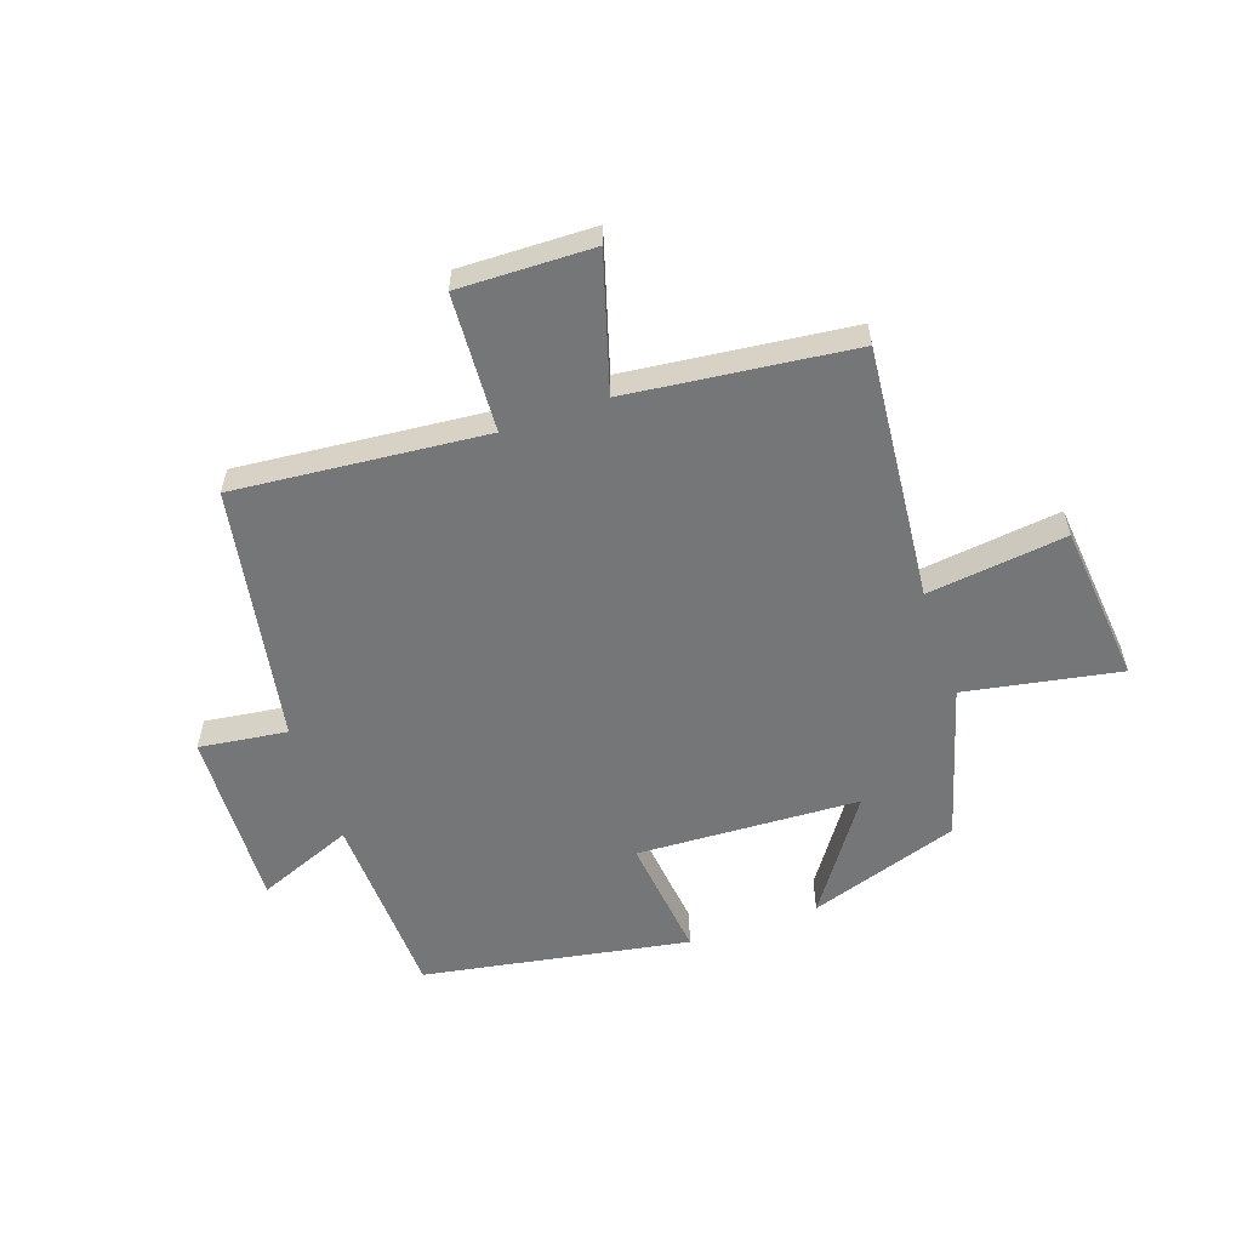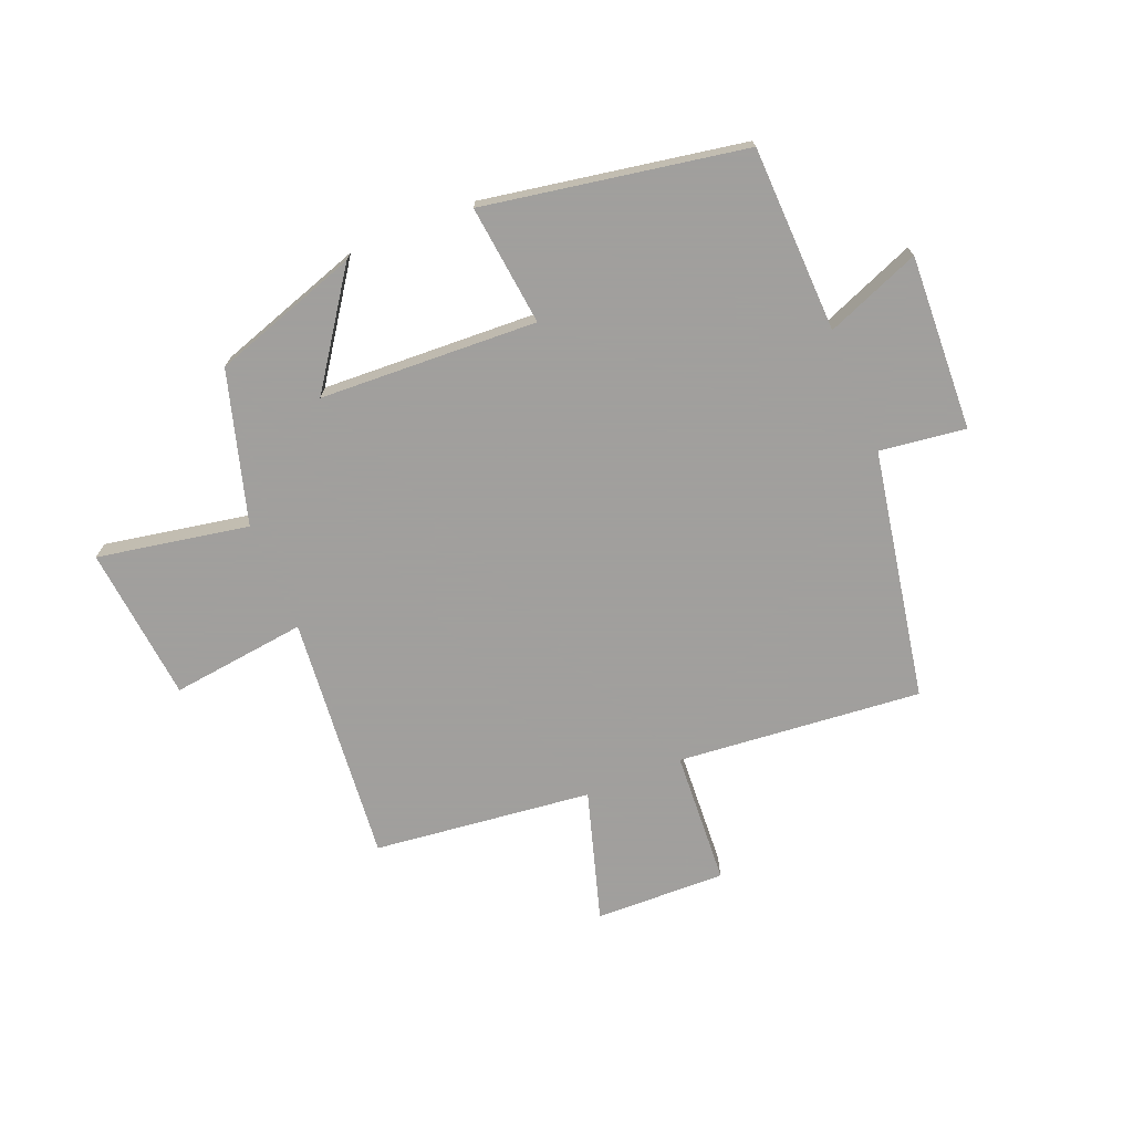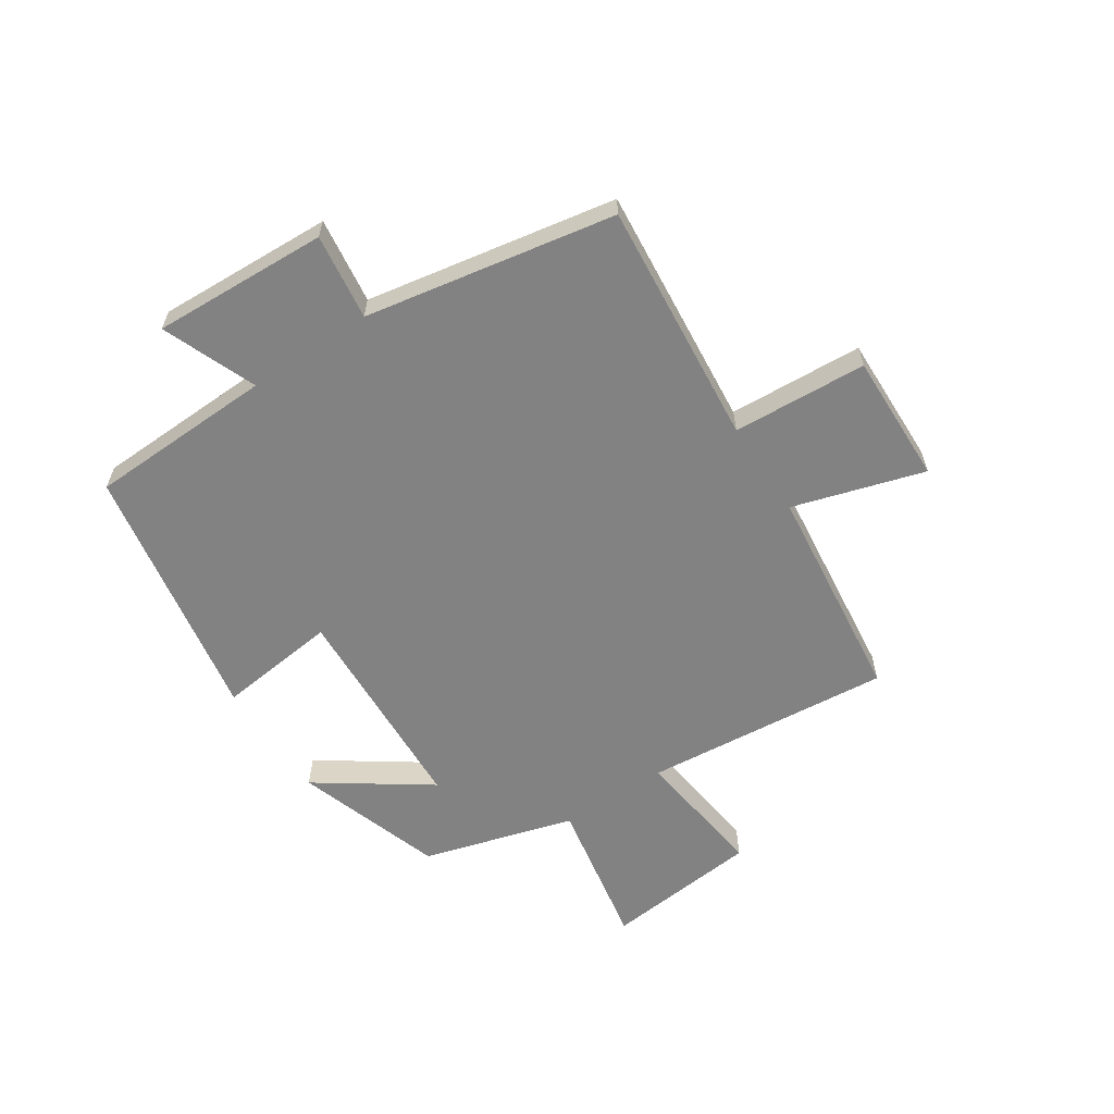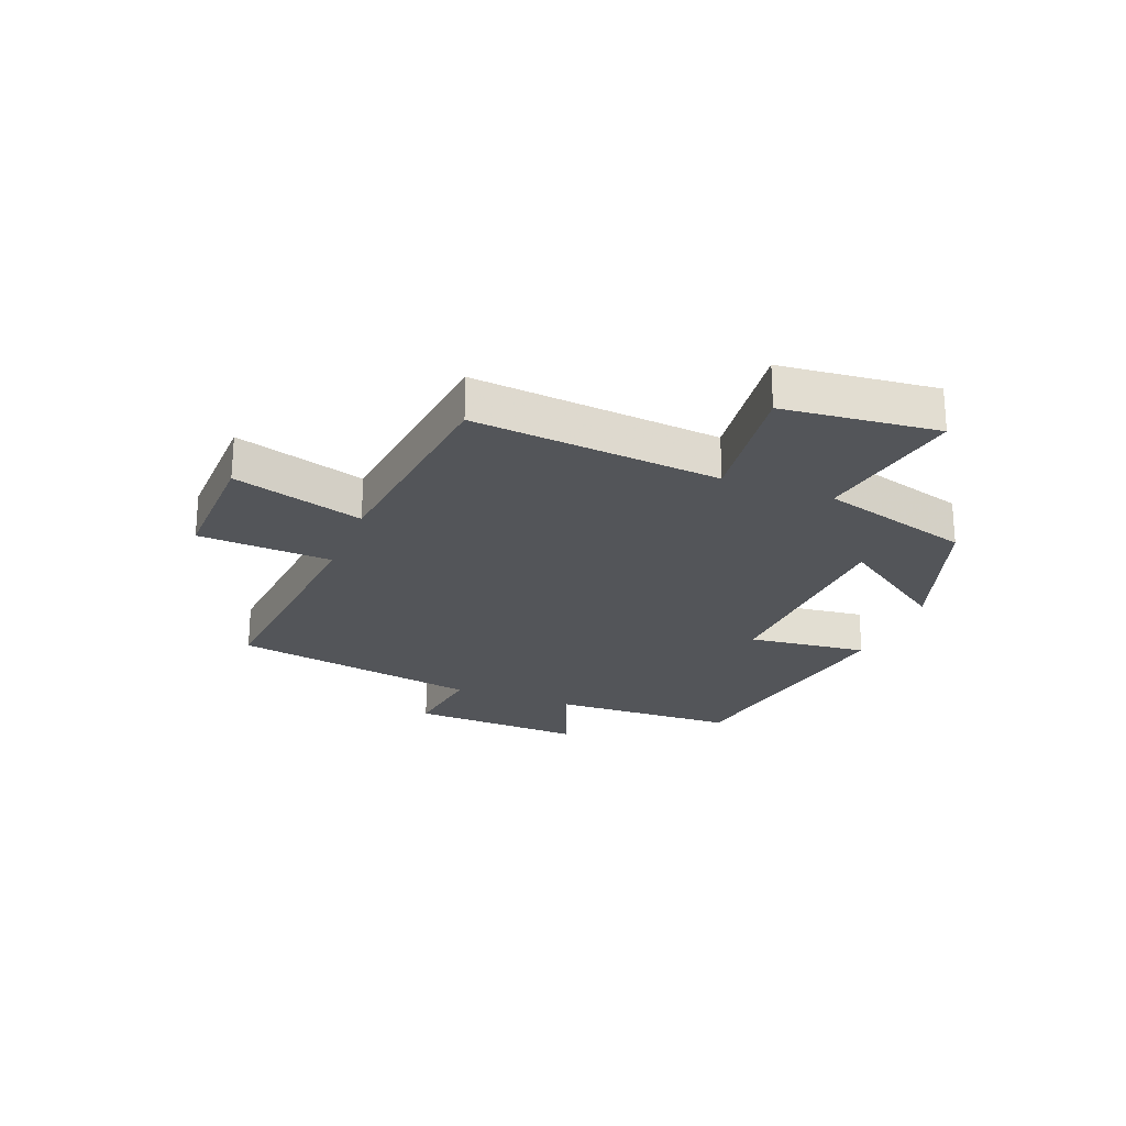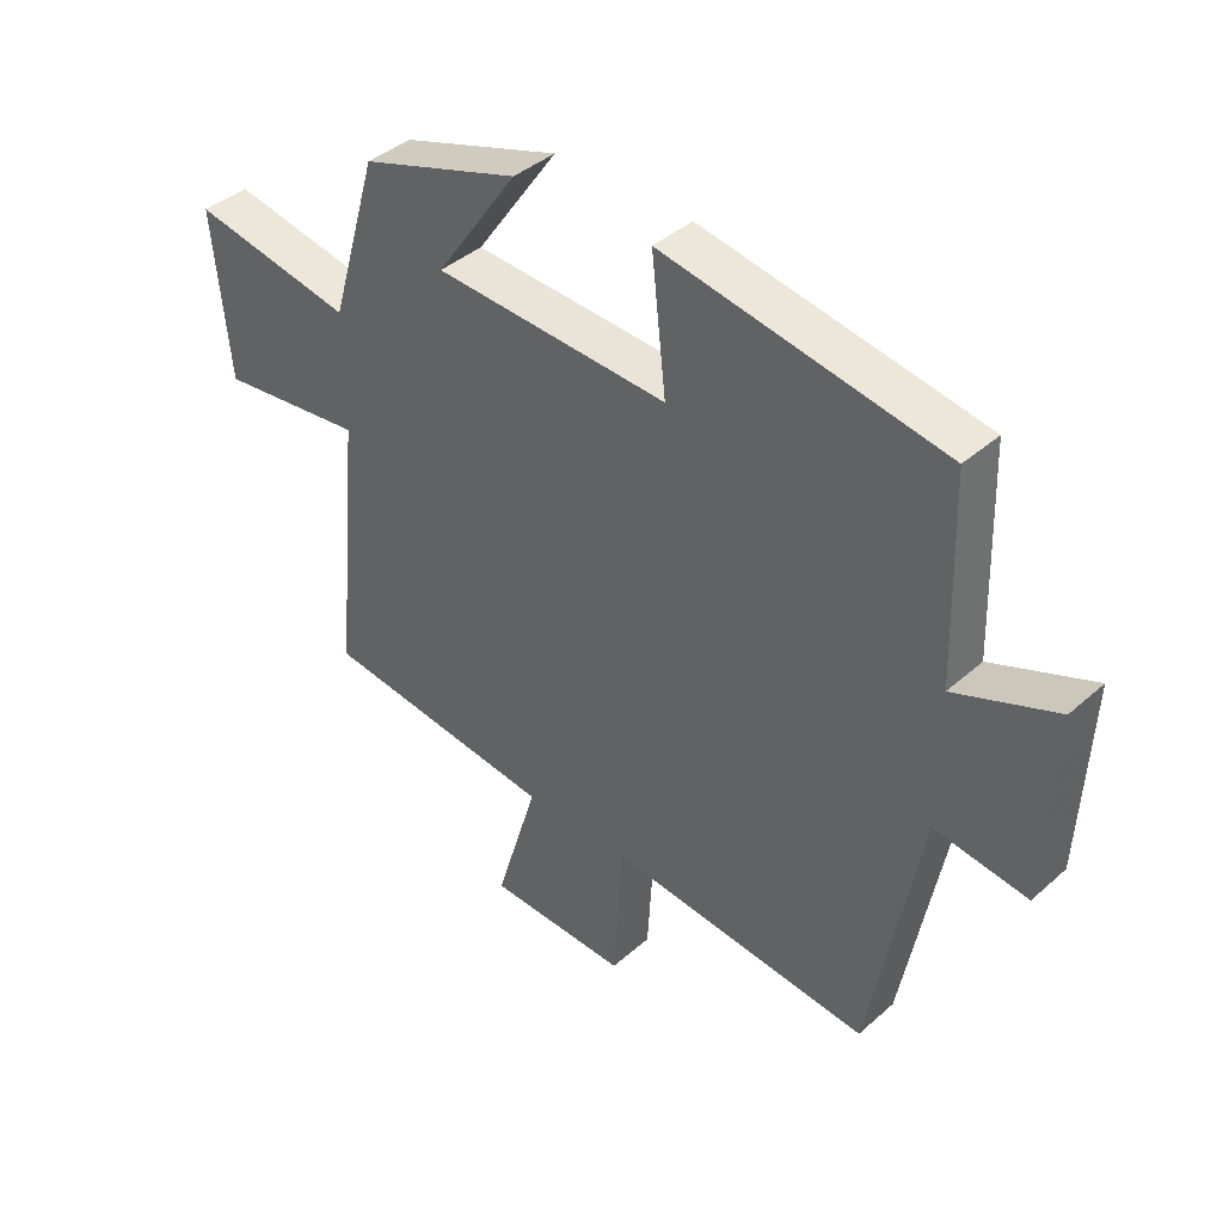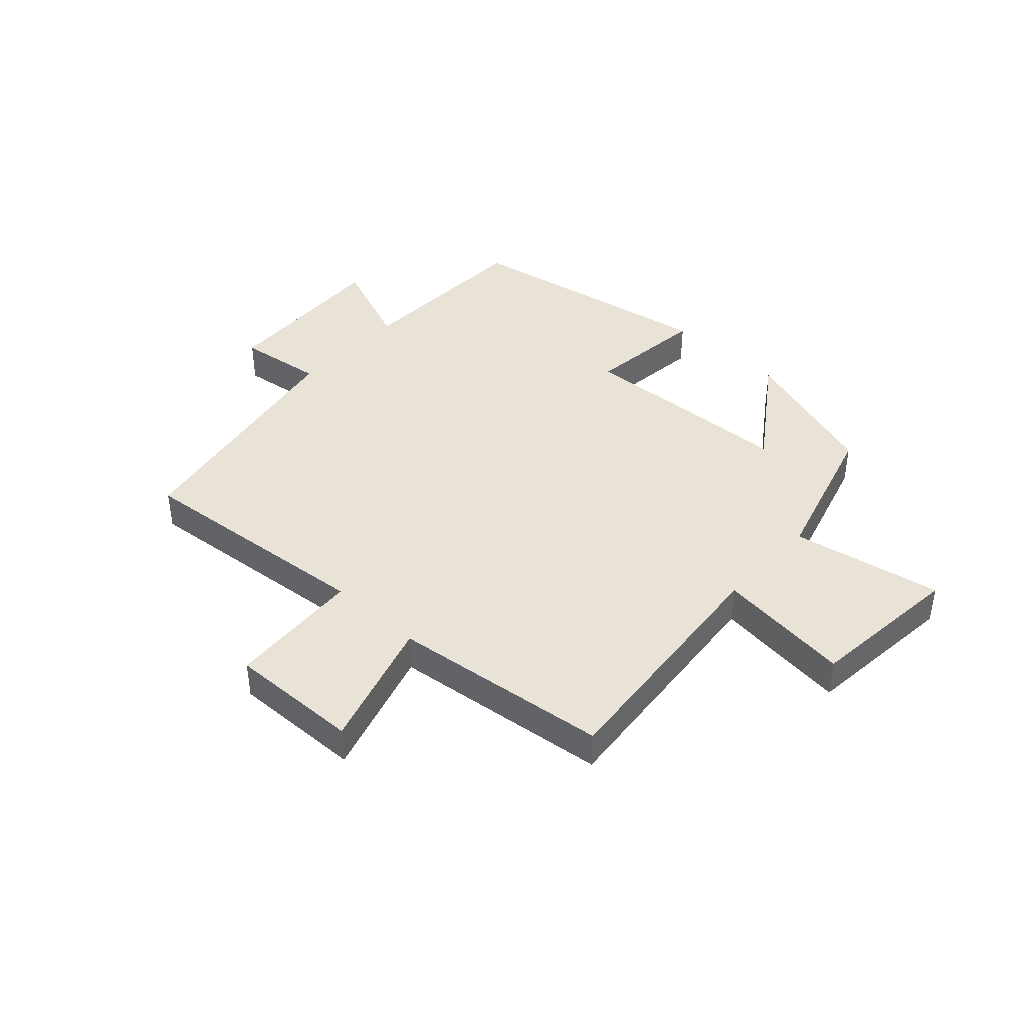
<metadata>
{"format":"obj","ext":"obj","renderer":"f3d","projection":"perspective","resolution":1024,"background":"white","views":[{"elev":-56.8,"azim":-160.7,"up":"+Y"},{"elev":-71.5,"azim":22.3,"up":"+Y"},{"elev":-60.7,"azim":123.6,"up":"+Y"},{"elev":-24.0,"azim":-111.1,"up":"+Y"},{"elev":40.2,"azim":42.8,"up":"+Z"},{"elev":41.6,"azim":-137.3,"up":"+Y"}]}
</metadata>
<code>
v -0.424 0.07 0.417
v -0.172 0.07 0.5
v -0.303 0.07 0.312
v 0.069 0.07 0.294
v 0.046 0.07 0.5
v 0.49 0.07 0.421
v 0.5 0.07 0.103
v 0.661 0.07 0.167
v 0.647 0.07 -0.133
v 0.5 0.07 -0.113
v 0.421 0.07 -0.54
v 0.003 0.07 -0.5
v -0.011 0.07 -0.73
v -0.235 0.07 -0.724
v -0.167 0.07 -0.5
v -0.541 0.07 -0.456
v -0.5 0.07 -0.032
v -0.732 0.07 -0.06
v -0.758 0.07 0.206
v -0.5 0.07 0.158
v -0.424 0 0.417
v -0.172 0 0.5
v -0.303 0 0.312
v 0.069 0 0.294
v 0.046 0 0.5
v 0.49 0 0.421
v 0.5 0 0.103
v 0.661 0 0.167
v 0.647 0 -0.133
v 0.5 0 -0.113
v 0.421 0 -0.54
v 0.003 0 -0.5
v -0.011 0 -0.73
v -0.235 0 -0.724
v -0.167 0 -0.5
v -0.541 0 -0.456
v -0.5 0 -0.032
v -0.732 0 -0.06
v -0.758 0 0.206
v -0.5 0 0.158
f 17 18 19 20
f 17 20 1
f 15 16 17 1
f 12 13 14 15
f 12 15 1
f 10 11 12
f 7 8 9 10
f 4 5 6 7
f 3 4 7 10
f 1 2 3
f 12 1 3
f 3 10 12
f 40 39 38 37
f 21 40 37
f 21 37 36 35
f 35 34 33 32
f 21 35 32
f 32 31 30
f 30 29 28 27
f 27 26 25 24
f 30 27 24 23
f 23 22 21
f 23 21 32
f 32 30 23
f 1 21 22 2
f 2 22 23 3
f 3 23 24 4
f 4 24 25 5
f 5 25 26 6
f 6 26 27 7
f 7 27 28 8
f 8 28 29 9
f 9 29 30 10
f 10 30 31 11
f 11 31 32 12
f 12 32 33 13
f 13 33 34 14
f 14 34 35 15
f 15 35 36 16
f 16 36 37 17
f 17 37 38 18
f 18 38 39 19
f 19 39 40 20
f 20 40 21 1

</code>
